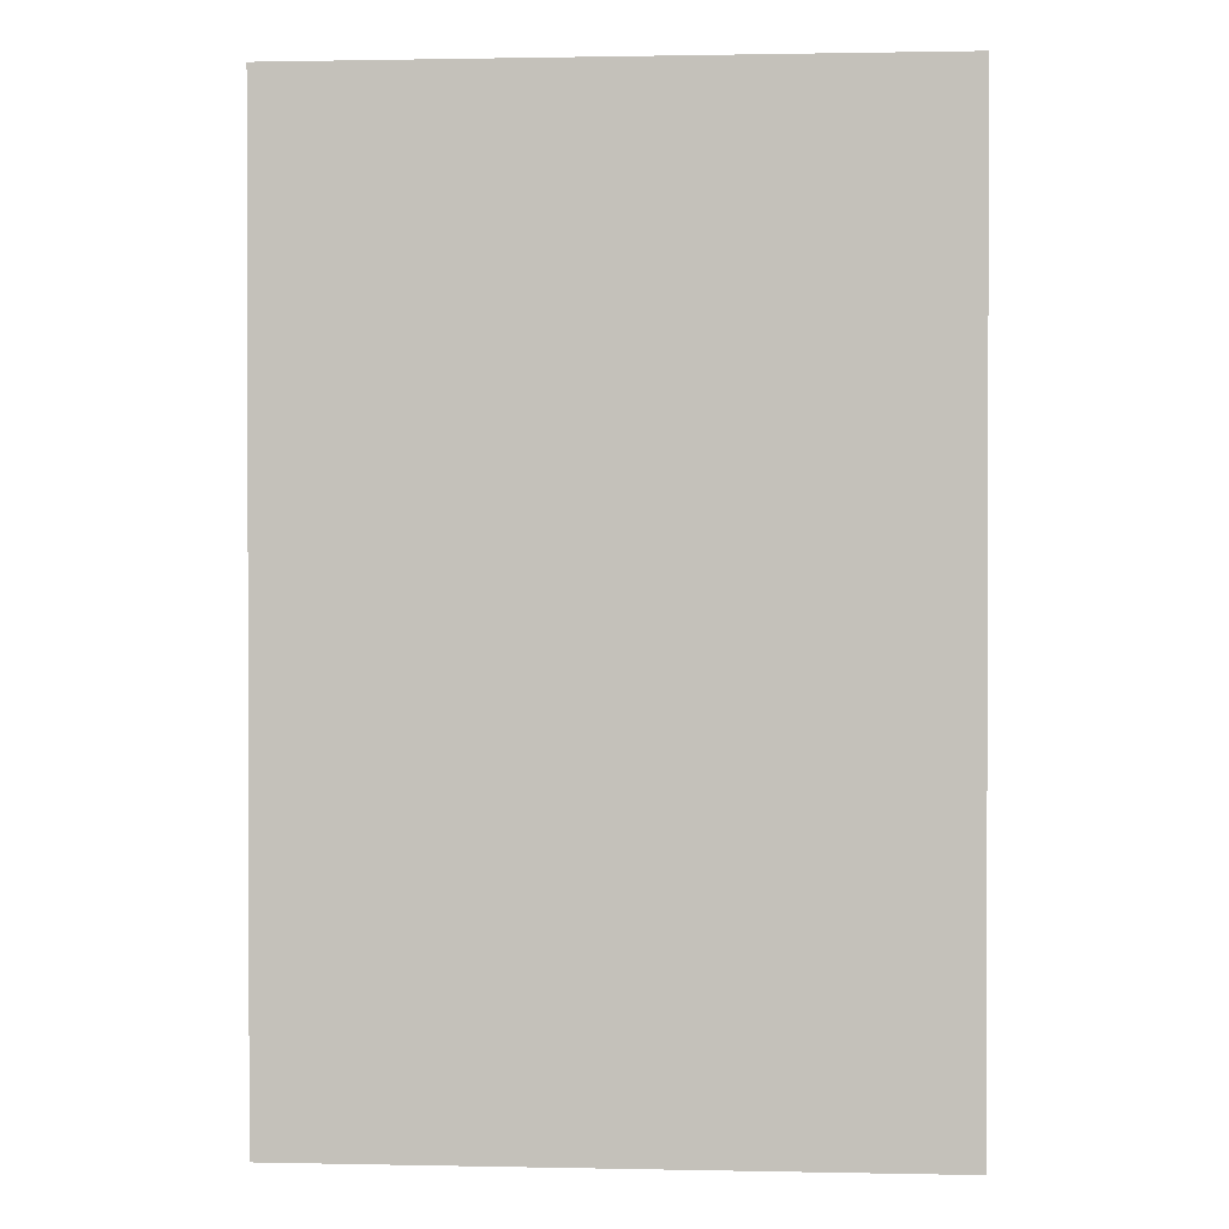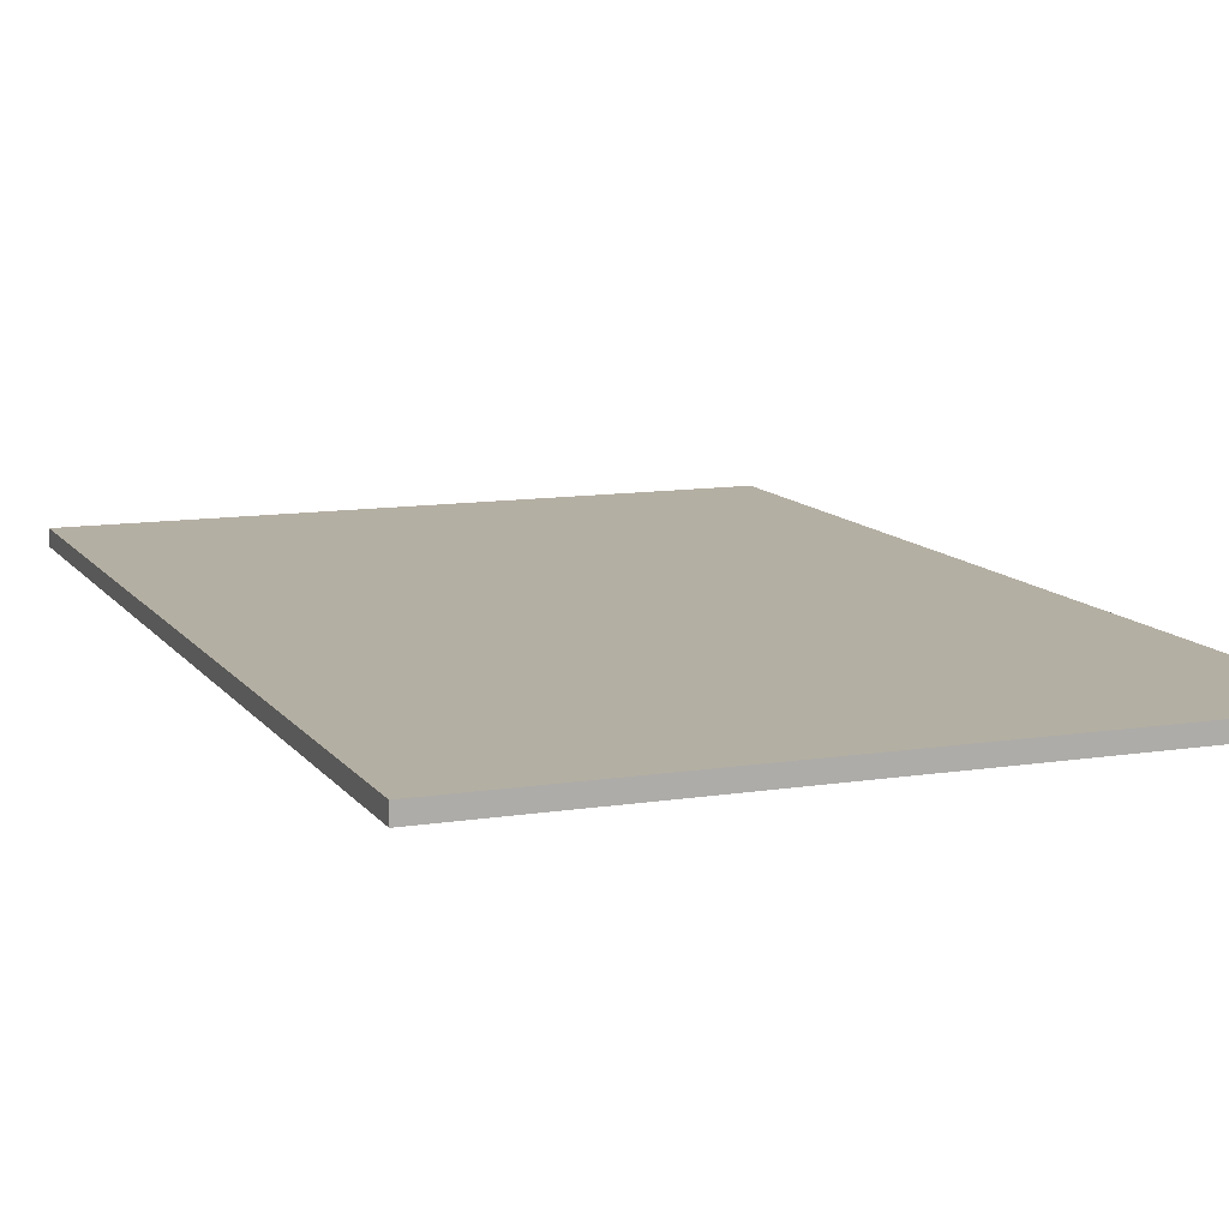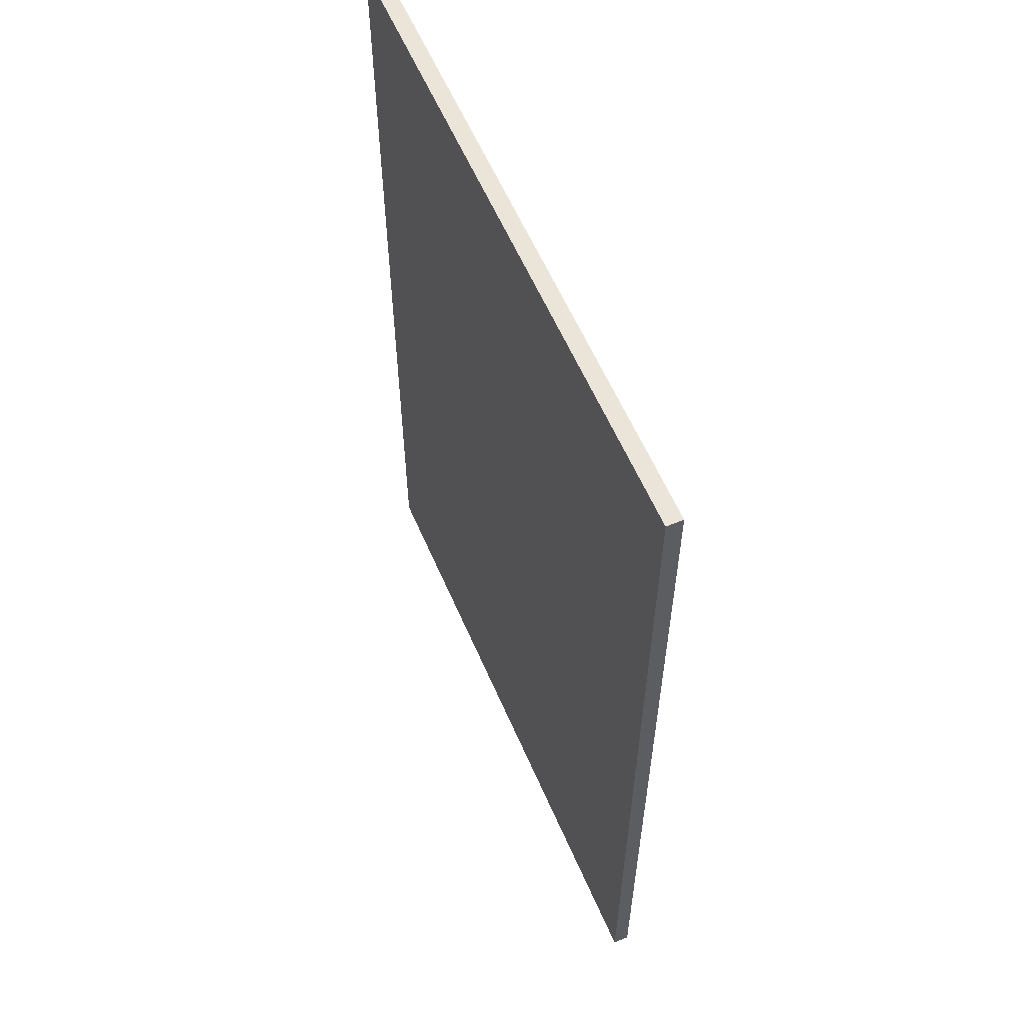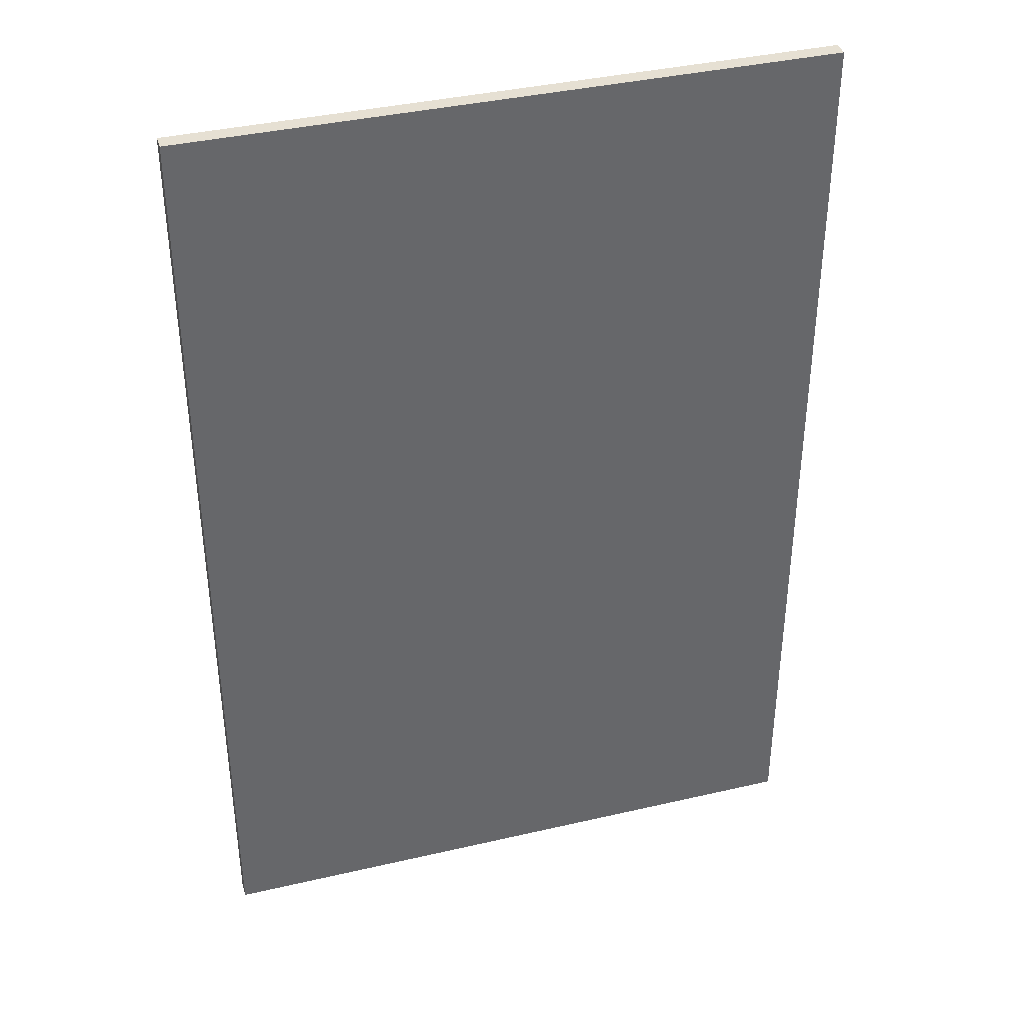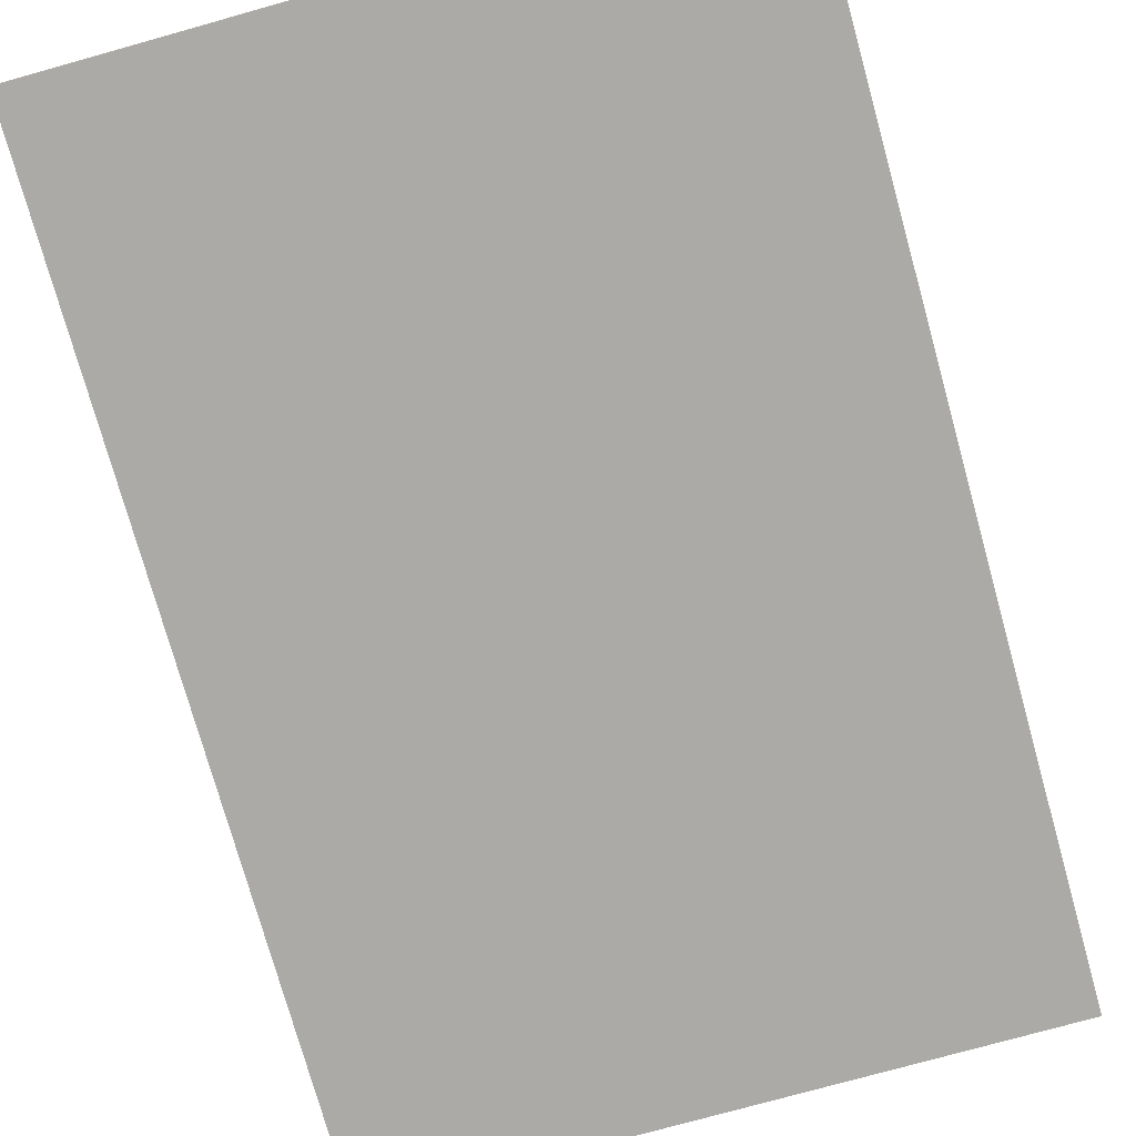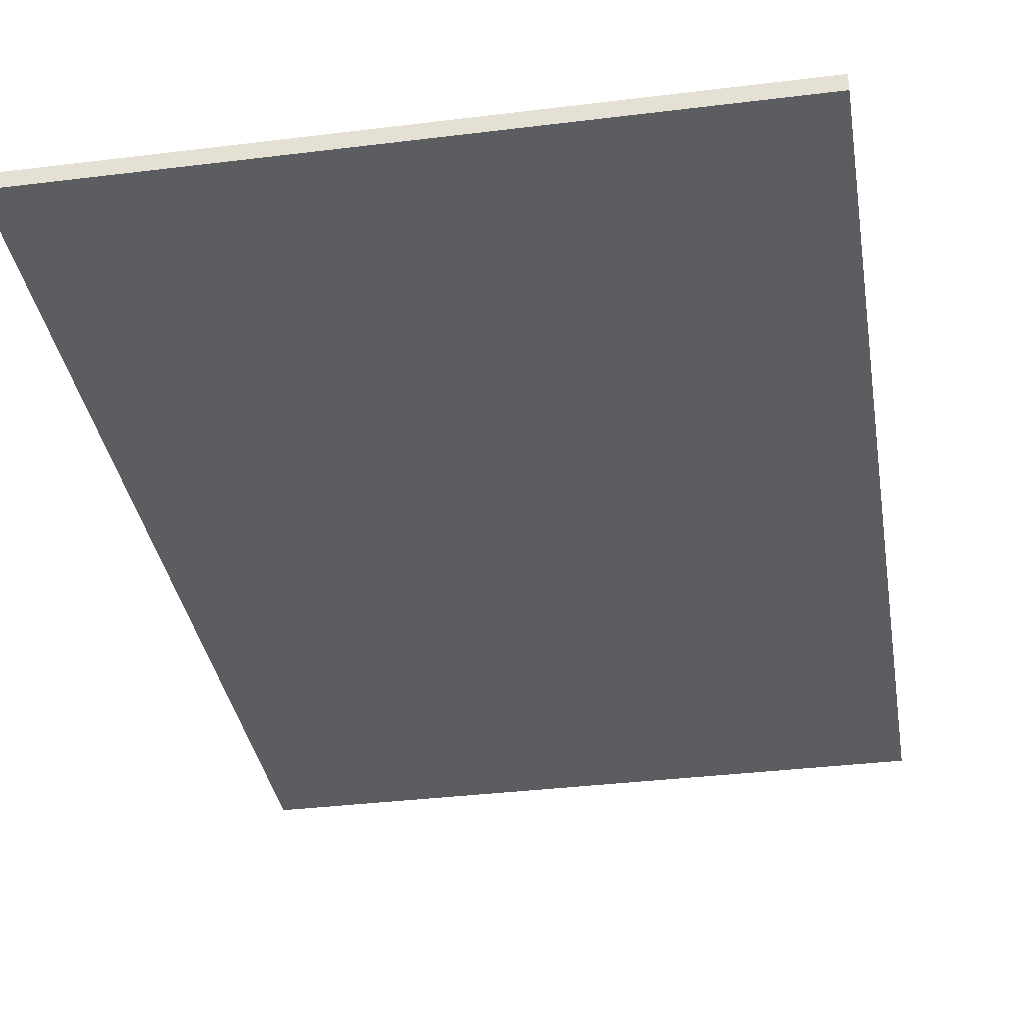
<metadata>
{"format":"obj","ext":"obj","renderer":"f3d","projection":"perspective","resolution":1024,"background":"white","views":[{"elev":1.0,"azim":-175.7,"up":"+Y"},{"elev":11.2,"azim":158.7,"up":"+Z"},{"elev":59.4,"azim":-113.3,"up":"+Y"},{"elev":38.3,"azim":-16.4,"up":"+Y"},{"elev":-76.0,"azim":15.6,"up":"+Z"},{"elev":-35.4,"azim":-170.7,"up":"+Z"}]}
</metadata>
<code>
o 123
v -1 -2 1
v 1 -2 1
v 1 1 1
v -1 1 1
v 1 -2 0.95
v -1 -2 0.95
v -1 1 0.95
v 1 1 0.95
v -1 1 0.95
v -1 1 1
v 1 1 1
v 1 1 0.95
v -1 -2 0.95
v 1 -2 0.95
v 1 -2 1
v -1 -2 1
v 1 -2 0.95
v 1 1 0.95
v 1 1 1
v 1 -2 1
v -1 -2 0.95
v -1 -2 1
v -1 1 1
v -1 1 0.95
f 2 4 1
f 6 8 5
f 10 12 9
f 14 16 13
f 18 20 17
f 22 24 21
f 2 3 4
f 6 7 8
f 10 11 12
f 14 15 16
f 18 19 20
f 22 23 24

</code>
